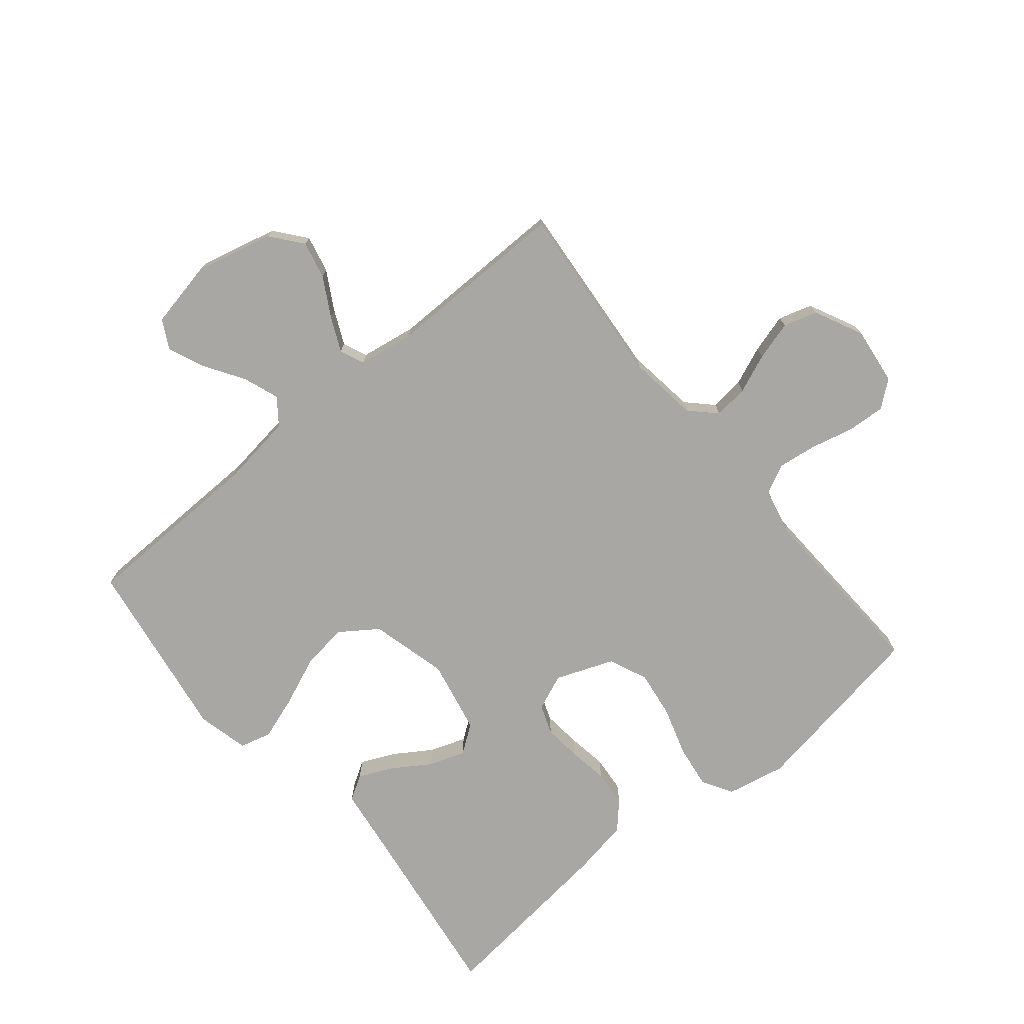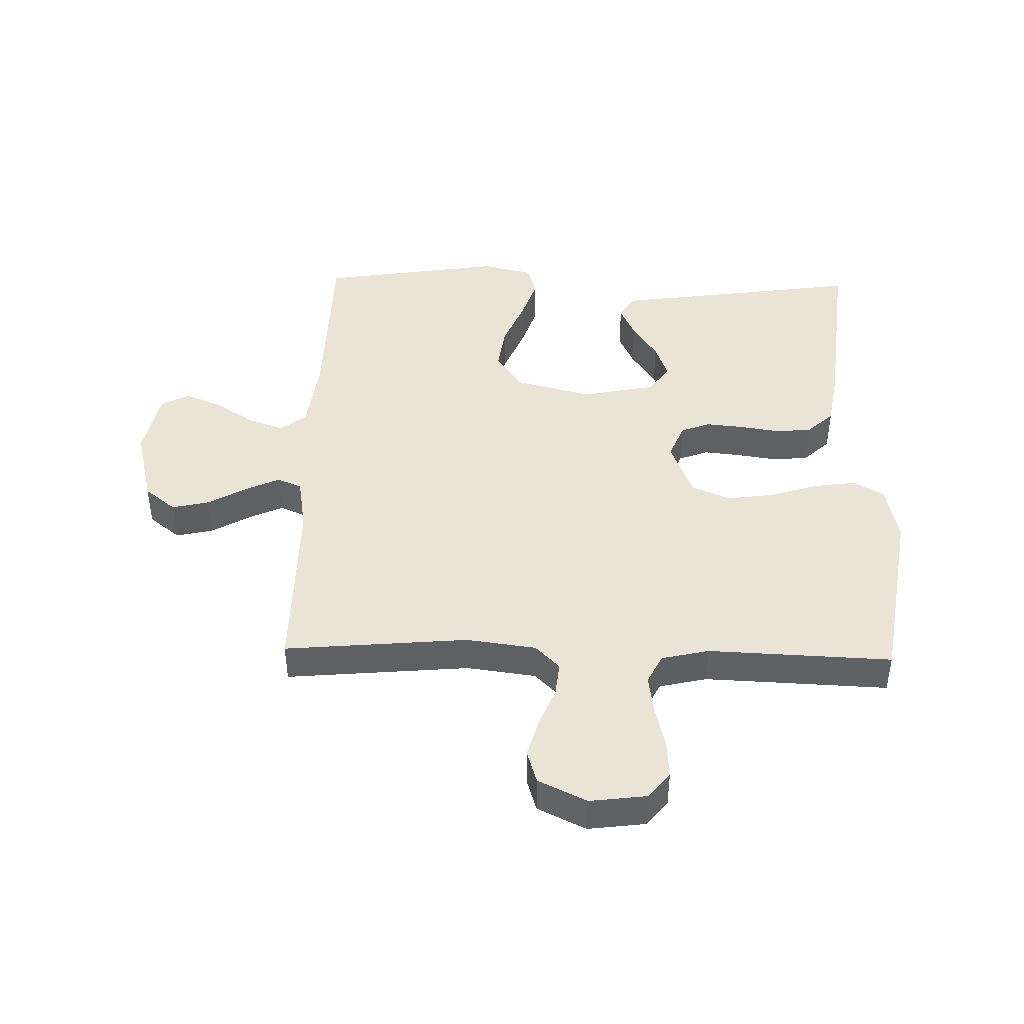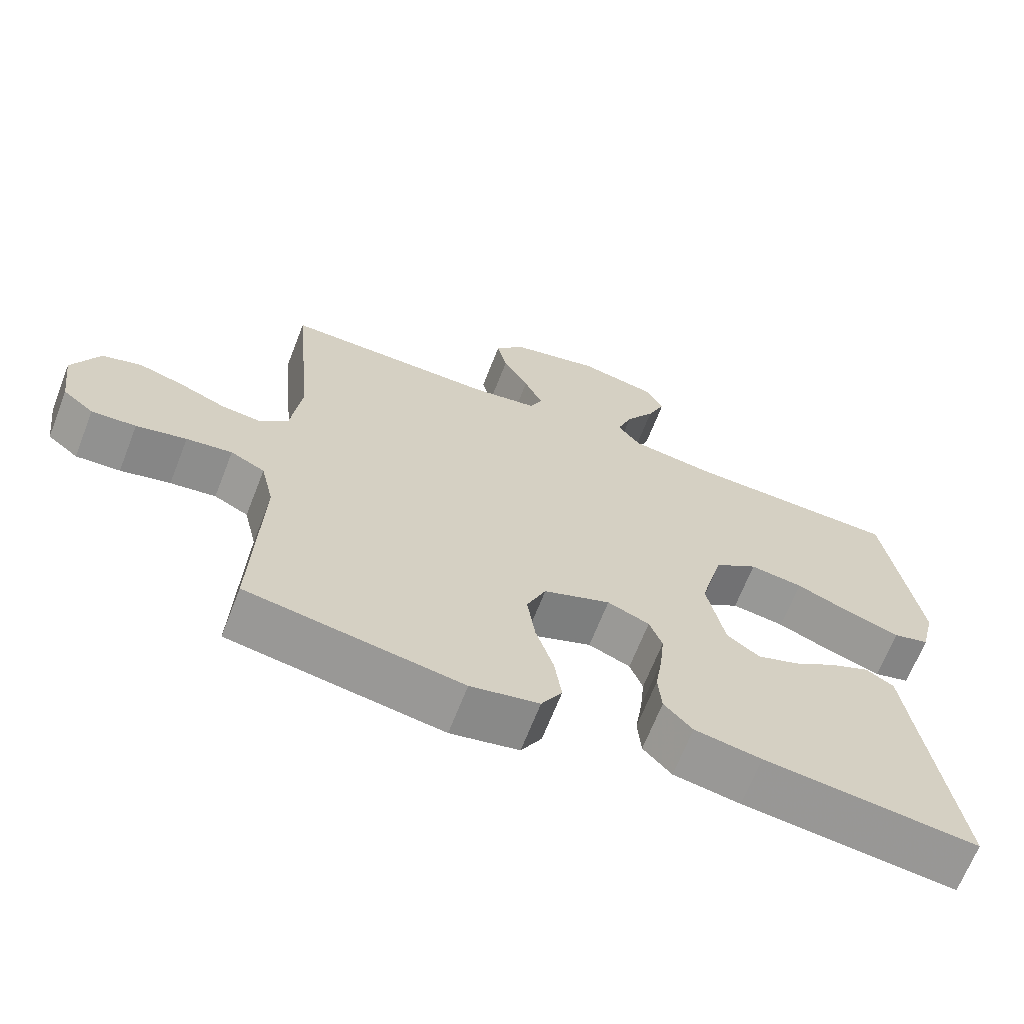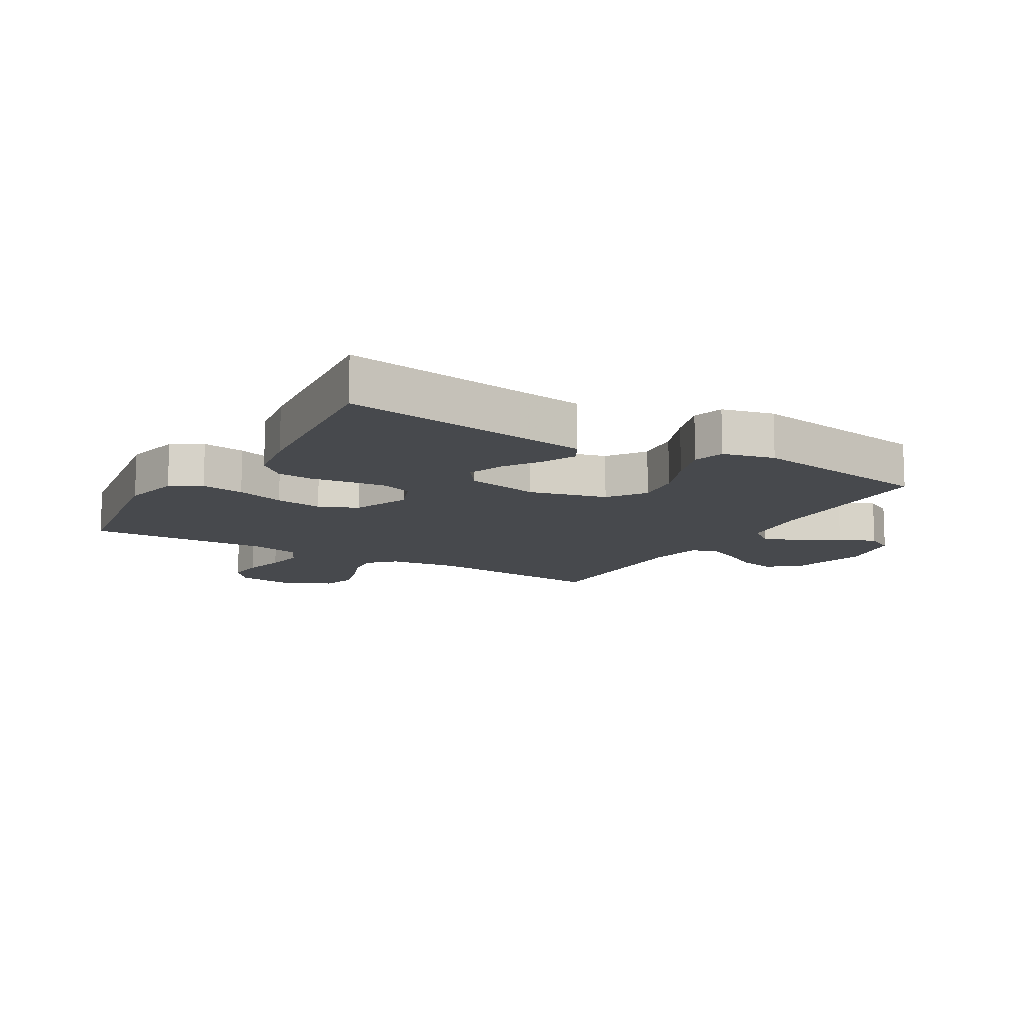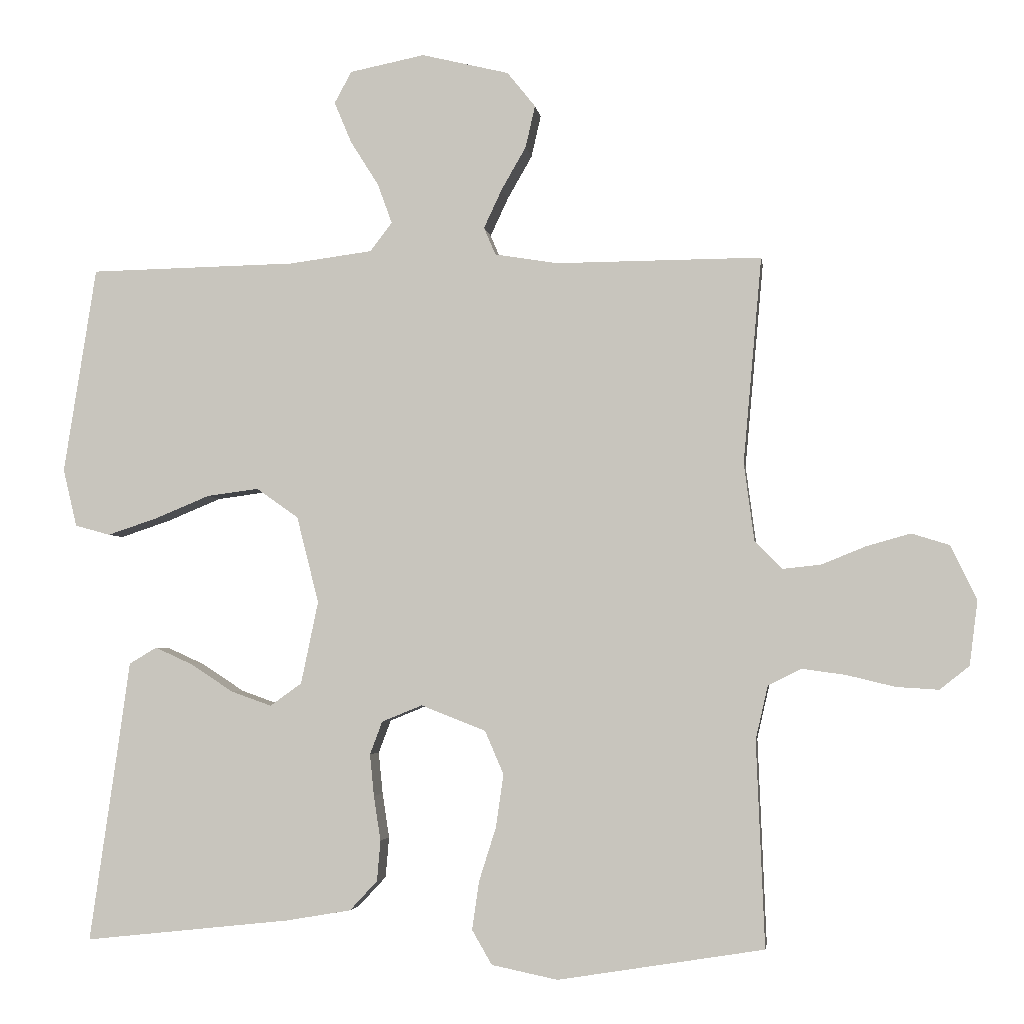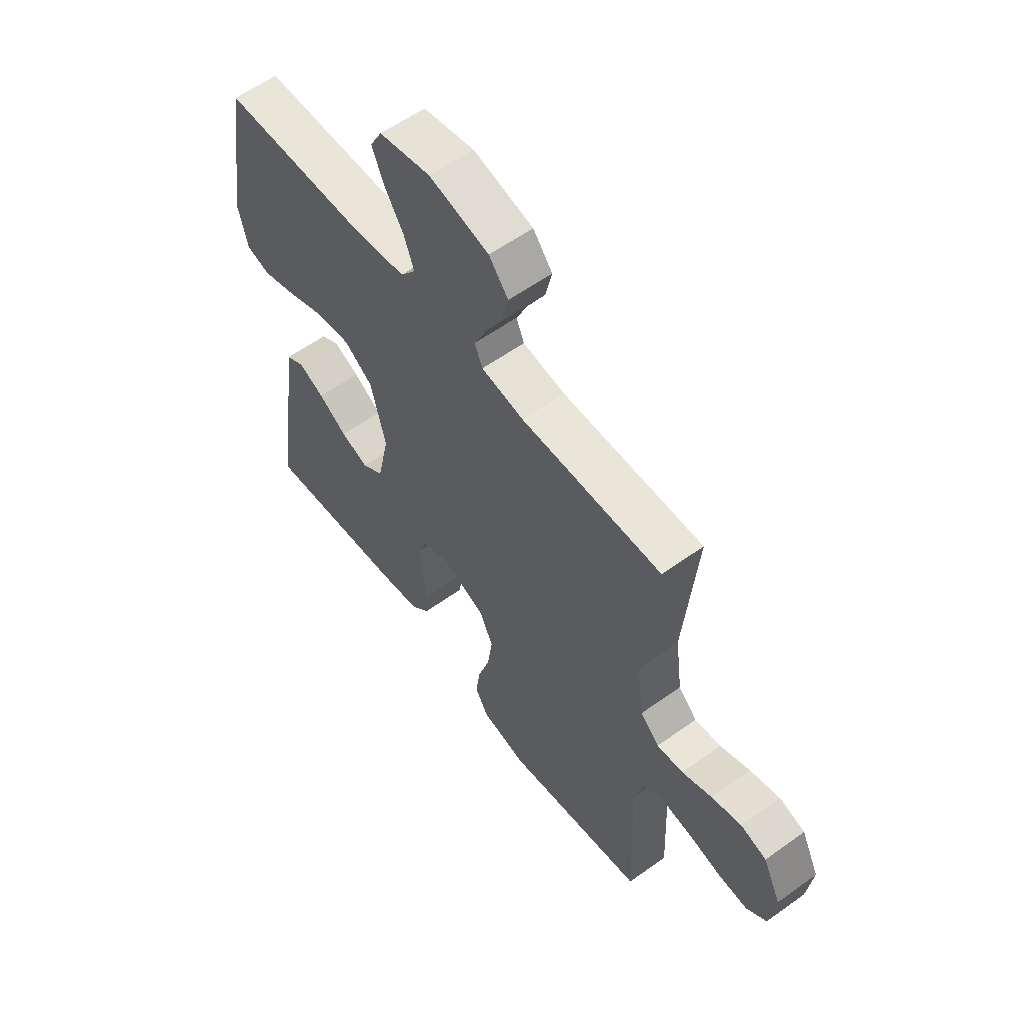
<metadata>
{"format":"obj","ext":"obj","renderer":"f3d","projection":"perspective","resolution":1024,"background":"white","views":[{"elev":-74.7,"azim":39.8,"up":"+Y"},{"elev":43.9,"azim":91.4,"up":"+Y"},{"elev":-67.0,"azim":158.7,"up":"+Z"},{"elev":-12.3,"azim":-120.6,"up":"+Y"},{"elev":-3.4,"azim":7.6,"up":"+Z"},{"elev":58.5,"azim":53.4,"up":"+Z"}]}
</metadata>
<code>
v 0.5 0.07 -0.5
v 0.2 0.07 -0.548
v 0.104 0.07 -0.528
v 0.075 0.07 -0.478
v 0.085 0.07 -0.408
v 0.11 0.07 -0.329
v 0.121 0.07 -0.252
v 0.094 0.07 -0.189
v 0 0.07 -0.152
v -0.059 0.07 -0.176
v -0.077 0.07 -0.224
v -0.071 0.07 -0.285
v -0.061 0.07 -0.35
v -0.066 0.07 -0.409
v -0.106 0.07 -0.452
v -0.2 0.07 -0.468
v -0.5 0.07 -0.5
v -0.457 0.07 -0.2
v -0.442 0.07 -0.091
v -0.402 0.07 -0.067
v -0.347 0.07 -0.092
v -0.286 0.07 -0.132
v -0.227 0.07 -0.153
v -0.181 0.07 -0.12
v -0.156 0.07 0
v -0.188 0.07 0.126
v -0.249 0.07 0.169
v -0.324 0.07 0.159
v -0.404 0.07 0.126
v -0.476 0.07 0.102
v -0.527 0.07 0.116
v -0.547 0.07 0.2
v -0.5 0.07 0.5
v -0.2 0.07 0.506
v -0.079 0.07 0.522
v -0.047 0.07 0.564
v -0.068 0.07 0.622
v -0.109 0.07 0.687
v -0.134 0.07 0.747
v -0.109 0.07 0.793
v 0 0.07 0.815
v 0.127 0.07 0.784
v 0.168 0.07 0.733
v 0.154 0.07 0.672
v 0.118 0.07 0.609
v 0.092 0.07 0.553
v 0.109 0.07 0.513
v 0.2 0.07 0.498
v 0.5 0.07 0.5
v 0.473 0.07 0.2
v 0.488 0.07 0.086
v 0.528 0.07 0.046
v 0.584 0.07 0.052
v 0.648 0.07 0.078
v 0.712 0.07 0.096
v 0.767 0.07 0.079
v 0.805 0.07 0
v 0.793 0.07 -0.094
v 0.75 0.07 -0.128
v 0.688 0.07 -0.124
v 0.618 0.07 -0.107
v 0.554 0.07 -0.098
v 0.506 0.07 -0.122
v 0.488 0.07 -0.2
v 0.5 0 -0.5
v 0.2 0 -0.548
v 0.104 0 -0.528
v 0.075 0 -0.478
v 0.085 0 -0.408
v 0.11 0 -0.329
v 0.121 0 -0.252
v 0.094 0 -0.189
v 0 0 -0.152
v -0.059 0 -0.176
v -0.077 0 -0.224
v -0.071 0 -0.285
v -0.061 0 -0.35
v -0.066 0 -0.409
v -0.106 0 -0.452
v -0.2 0 -0.468
v -0.5 0 -0.5
v -0.457 0 -0.2
v -0.442 0 -0.091
v -0.402 0 -0.067
v -0.347 0 -0.092
v -0.286 0 -0.132
v -0.227 0 -0.153
v -0.181 0 -0.12
v -0.156 0 0
v -0.188 0 0.126
v -0.249 0 0.169
v -0.324 0 0.159
v -0.404 0 0.126
v -0.476 0 0.102
v -0.527 0 0.116
v -0.547 0 0.2
v -0.5 0 0.5
v -0.2 0 0.506
v -0.079 0 0.522
v -0.047 0 0.564
v -0.068 0 0.622
v -0.109 0 0.687
v -0.134 0 0.747
v -0.109 0 0.793
v 0 0 0.815
v 0.127 0 0.784
v 0.168 0 0.733
v 0.154 0 0.672
v 0.118 0 0.609
v 0.092 0 0.553
v 0.109 0 0.513
v 0.2 0 0.498
v 0.5 0 0.5
v 0.473 0 0.2
v 0.488 0 0.086
v 0.528 0 0.046
v 0.584 0 0.052
v 0.648 0 0.078
v 0.712 0 0.096
v 0.767 0 0.079
v 0.805 0 0
v 0.793 0 -0.094
v 0.75 0 -0.128
v 0.688 0 -0.124
v 0.618 0 -0.107
v 0.554 0 -0.098
v 0.506 0 -0.122
v 0.488 0 -0.2
f 58 59 60 61
f 58 61 62
f 57 58 62
f 56 57 62
f 53 54 55 56
f 53 56 62 63
f 48 49 50
f 47 48 50 51
f 42 43 44 45
f 42 45 46
f 41 42 46
f 40 41 46
f 37 38 39 40
f 36 37 40 46
f 35 36 46 47
f 31 32 33 34
f 28 29 30 31
f 28 31 34 35
f 19 20 21 22
f 18 19 22 23
f 17 18 23
f 16 17 23 24
f 12 13 14 15
f 11 12 15 16
f 10 11 16 24
f 3 4 5 6
f 3 6 7
f 64 1 2 3
f 63 64 3 7
f 52 53 63 7
f 35 47 51
f 27 28 35
f 26 27 35 51
f 25 26 51 52
f 9 10 24 25
f 8 9 25 52
f 7 8 52
f 125 124 123 122
f 126 125 122
f 126 122 121
f 126 121 120
f 120 119 118 117
f 127 126 120 117
f 114 113 112
f 115 114 112 111
f 109 108 107 106
f 110 109 106
f 110 106 105
f 110 105 104
f 104 103 102 101
f 110 104 101 100
f 111 110 100 99
f 98 97 96 95
f 95 94 93 92
f 99 98 95 92
f 86 85 84 83
f 87 86 83 82
f 87 82 81
f 88 87 81 80
f 79 78 77 76
f 80 79 76 75
f 88 80 75 74
f 70 69 68 67
f 71 70 67
f 67 66 65 128
f 71 67 128 127
f 71 127 117 116
f 115 111 99
f 99 92 91
f 115 99 91 90
f 116 115 90 89
f 89 88 74 73
f 116 89 73 72
f 116 72 71
f 1 65 66 2
f 2 66 67 3
f 3 67 68 4
f 4 68 69 5
f 5 69 70 6
f 6 70 71 7
f 7 71 72 8
f 8 72 73 9
f 9 73 74 10
f 10 74 75 11
f 11 75 76 12
f 12 76 77 13
f 13 77 78 14
f 14 78 79 15
f 15 79 80 16
f 16 80 81 17
f 17 81 82 18
f 18 82 83 19
f 19 83 84 20
f 20 84 85 21
f 21 85 86 22
f 22 86 87 23
f 23 87 88 24
f 24 88 89 25
f 25 89 90 26
f 26 90 91 27
f 27 91 92 28
f 28 92 93 29
f 29 93 94 30
f 30 94 95 31
f 31 95 96 32
f 32 96 97 33
f 33 97 98 34
f 34 98 99 35
f 35 99 100 36
f 36 100 101 37
f 37 101 102 38
f 38 102 103 39
f 39 103 104 40
f 40 104 105 41
f 41 105 106 42
f 42 106 107 43
f 43 107 108 44
f 44 108 109 45
f 45 109 110 46
f 46 110 111 47
f 47 111 112 48
f 48 112 113 49
f 49 113 114 50
f 50 114 115 51
f 51 115 116 52
f 52 116 117 53
f 53 117 118 54
f 54 118 119 55
f 55 119 120 56
f 56 120 121 57
f 57 121 122 58
f 58 122 123 59
f 59 123 124 60
f 60 124 125 61
f 61 125 126 62
f 62 126 127 63
f 63 127 128 64
f 64 128 65 1

</code>
